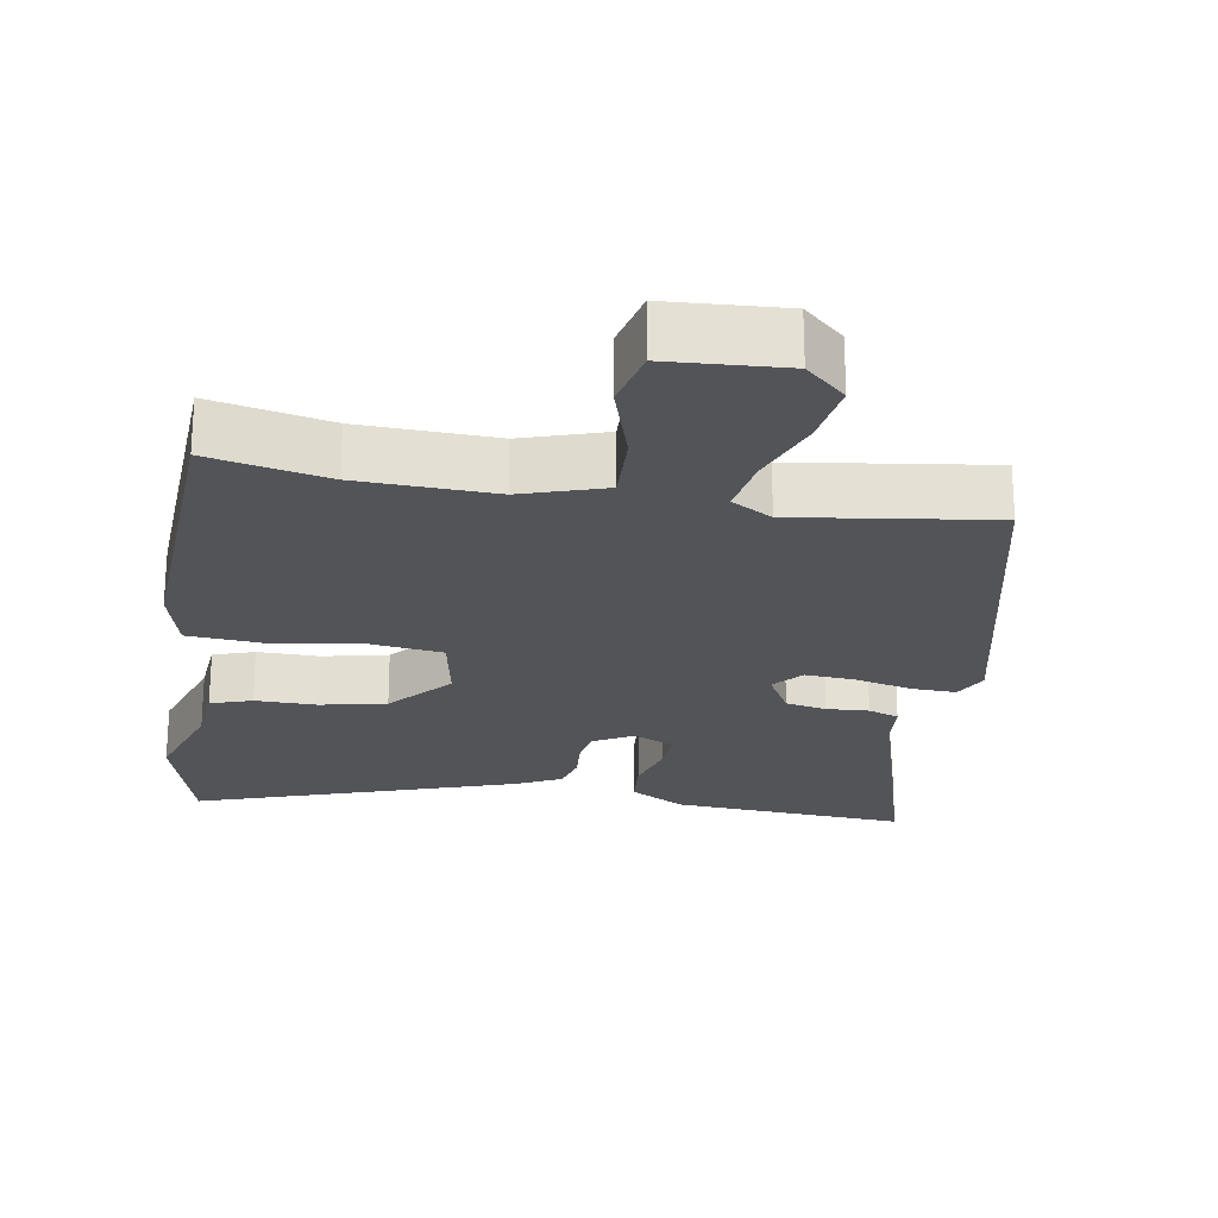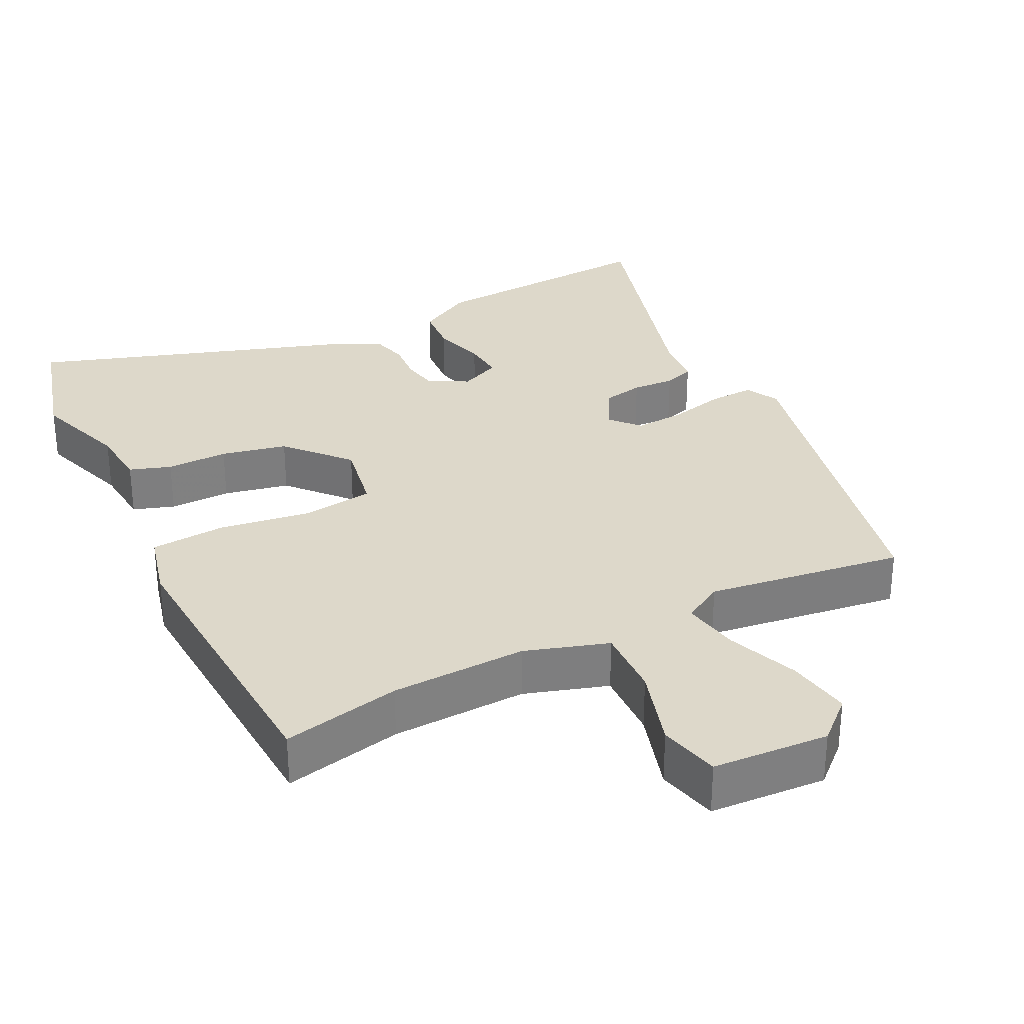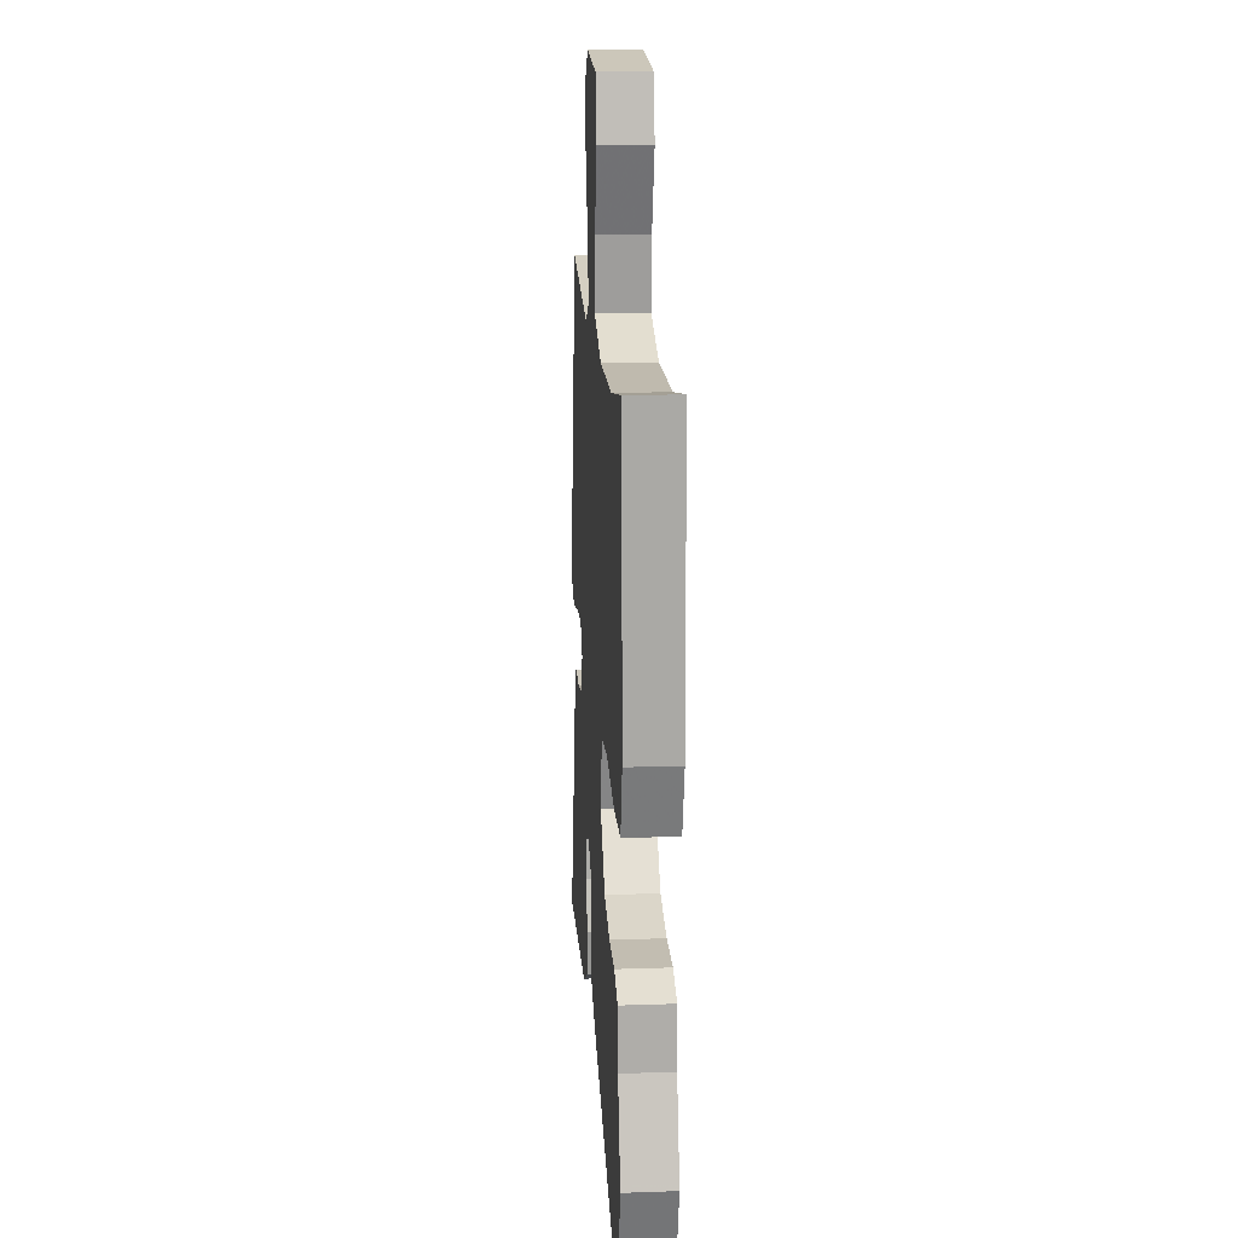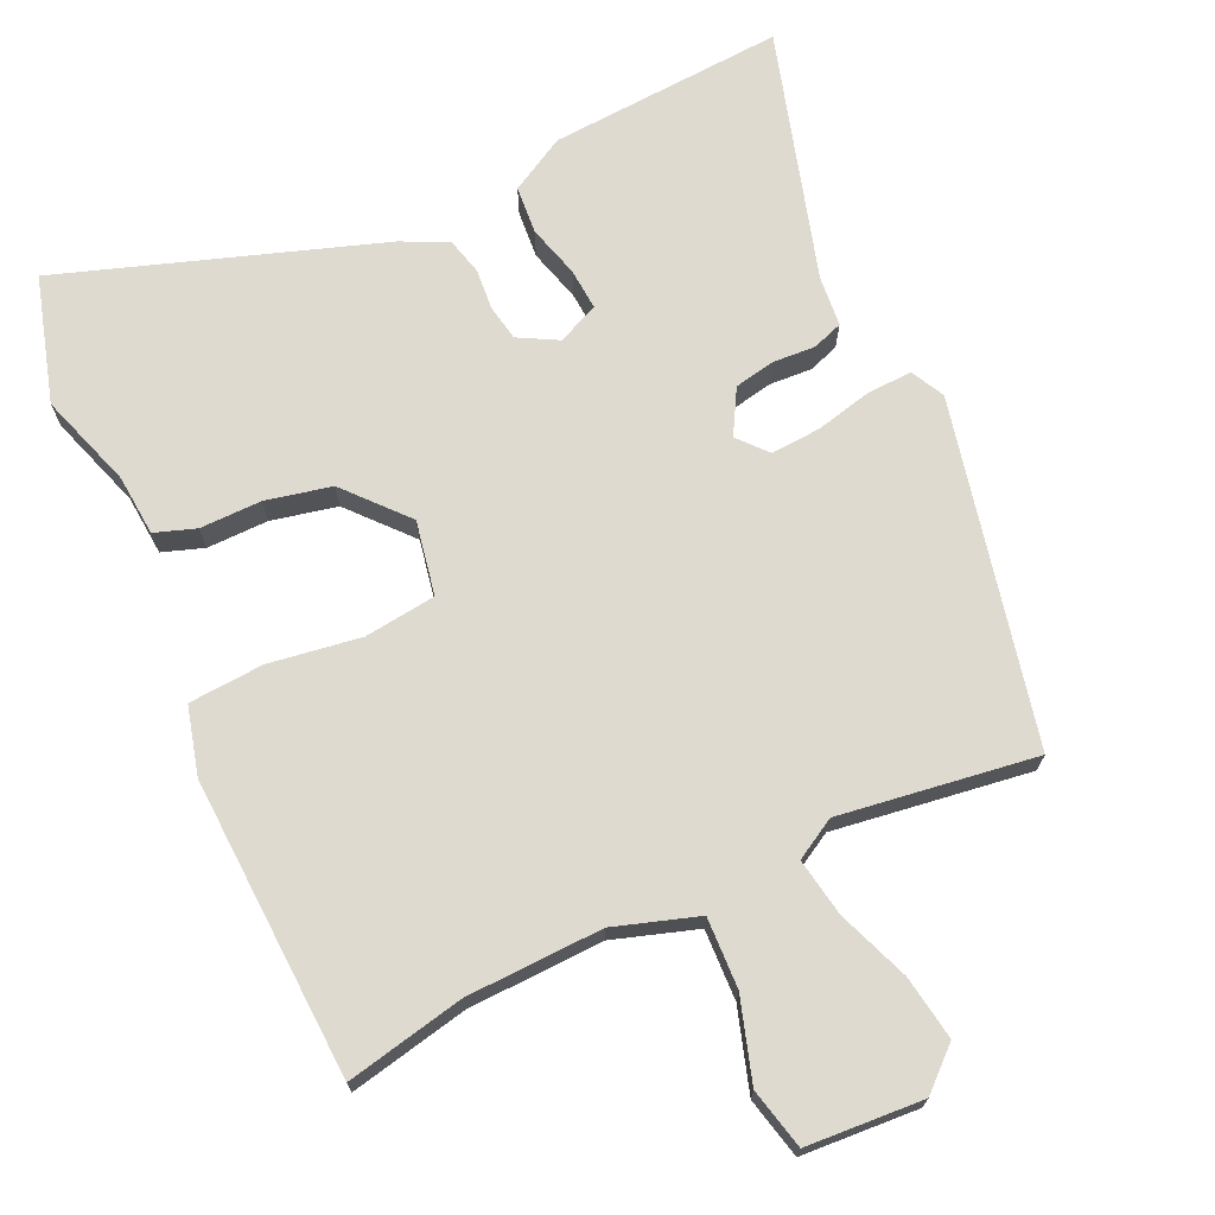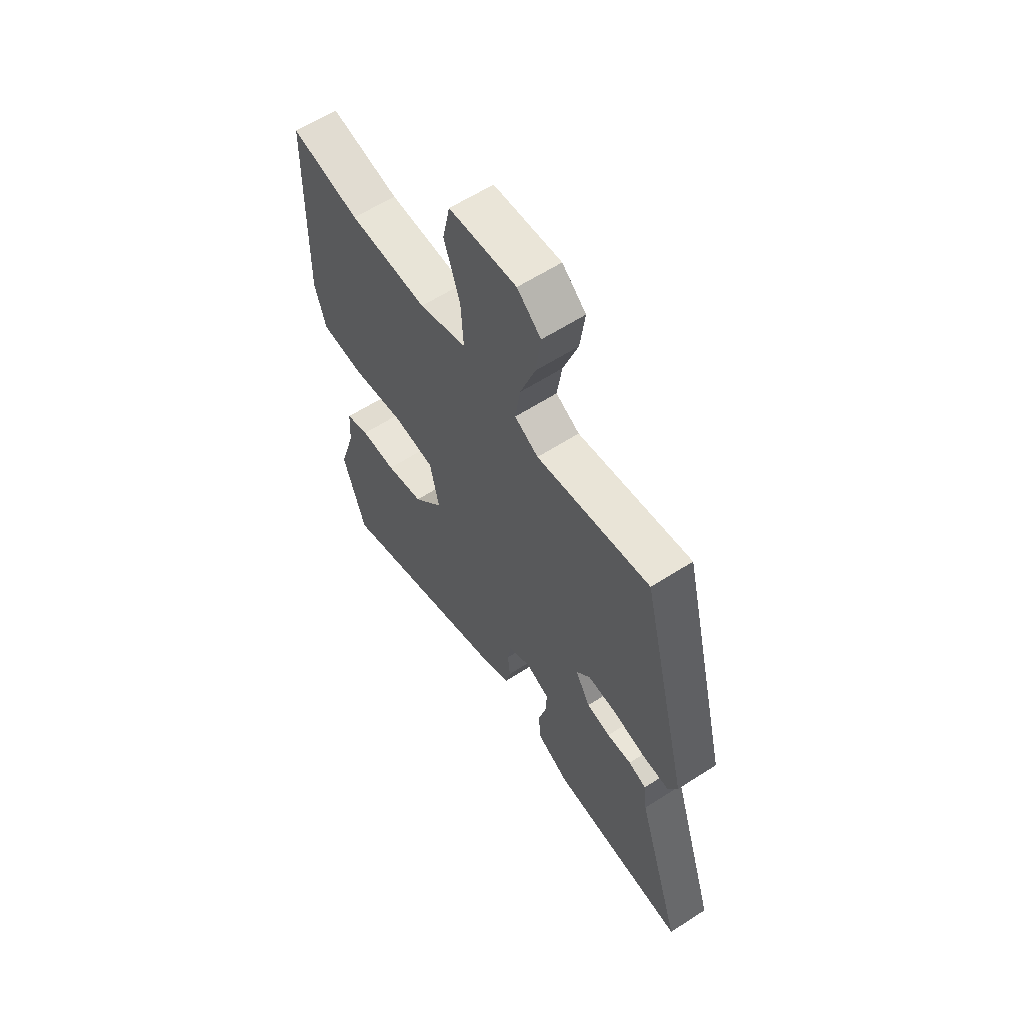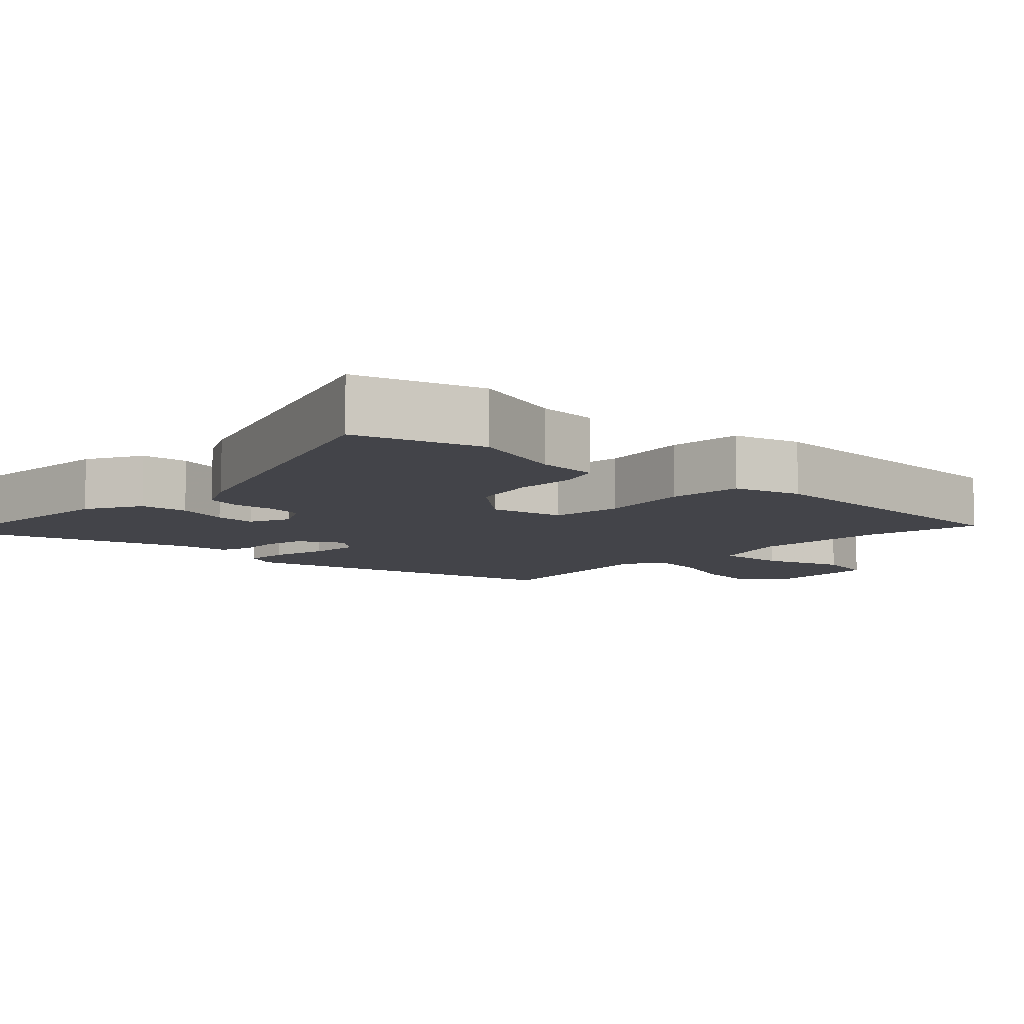
<metadata>
{"format":"obj","ext":"obj","renderer":"f3d","projection":"perspective","resolution":1024,"background":"white","views":[{"elev":-23.4,"azim":-10.9,"up":"+Y"},{"elev":31.0,"azim":-28.2,"up":"+Y"},{"elev":16.3,"azim":-94.0,"up":"+Z"},{"elev":70.6,"azim":-26.1,"up":"+Y"},{"elev":61.0,"azim":56.7,"up":"+Z"},{"elev":-8.4,"azim":-134.4,"up":"+Y"}]}
</metadata>
<code>
v 0.4 0.07 0.516
v 0.517 0.07 0.04
v 0.494 0.07 -0.007
v 0.431 0.07 -0.006
v 0.352 0.07 0.011
v 0.282 0.07 0.014
v 0.248 0.07 -0.027
v 0.284 0.07 -0.088
v 0.341 0.07 -0.098
v 0.4 0.07 -0.093
v 0.443 0.07 -0.107
v 0.451 0.07 -0.177
v 0.56 0.07 -0.523
v 0.232 0.07 -0.509
v 0.154 0.07 -0.468
v 0.147 0.07 -0.401
v 0.166 0.07 -0.327
v 0.169 0.07 -0.269
v 0.111 0.07 -0.245
v 0.057 0.07 -0.276
v 0.049 0.07 -0.326
v 0.055 0.07 -0.383
v 0.043 0.07 -0.434
v -0.02 0.07 -0.467
v -0.46 0.07 -0.627
v -0.515 0.07 -0.452
v -0.474 0.07 -0.318
v -0.469 0.07 -0.233
v -0.412 0.07 -0.212
v -0.326 0.07 -0.211
v -0.235 0.07 -0.189
v -0.162 0.07 -0.102
v -0.184 0.07 0.001
v -0.284 0.07 0.011
v -0.412 0.07 -0.011
v -0.516 0.07 -0.006
v -0.543 0.07 0.088
v -0.533 0.07 0.506
v -0.367 0.07 0.475
v -0.178 0.07 0.473
v -0.063 0.07 0.513
v -0.069 0.07 0.611
v -0.107 0.07 0.724
v -0.089 0.07 0.809
v 0.073 0.07 0.823
v 0.13 0.07 0.774
v 0.118 0.07 0.684
v 0.082 0.07 0.583
v 0.07 0.07 0.502
v 0.127 0.07 0.471
v 0.4 0 0.516
v 0.517 0 0.04
v 0.494 0 -0.007
v 0.431 0 -0.006
v 0.352 0 0.011
v 0.282 0 0.014
v 0.248 0 -0.027
v 0.284 0 -0.088
v 0.341 0 -0.098
v 0.4 0 -0.093
v 0.443 0 -0.107
v 0.451 0 -0.177
v 0.56 0 -0.523
v 0.232 0 -0.509
v 0.154 0 -0.468
v 0.147 0 -0.401
v 0.166 0 -0.327
v 0.169 0 -0.269
v 0.111 0 -0.245
v 0.057 0 -0.276
v 0.049 0 -0.326
v 0.055 0 -0.383
v 0.043 0 -0.434
v -0.02 0 -0.467
v -0.46 0 -0.627
v -0.515 0 -0.452
v -0.474 0 -0.318
v -0.469 0 -0.233
v -0.412 0 -0.212
v -0.326 0 -0.211
v -0.235 0 -0.189
v -0.162 0 -0.102
v -0.184 0 0.001
v -0.284 0 0.011
v -0.412 0 -0.011
v -0.516 0 -0.006
v -0.543 0 0.088
v -0.533 0 0.506
v -0.367 0 0.475
v -0.178 0 0.473
v -0.063 0 0.513
v -0.069 0 0.611
v -0.107 0 0.724
v -0.089 0 0.809
v 0.073 0 0.823
v 0.13 0 0.774
v 0.118 0 0.684
v 0.082 0 0.583
v 0.07 0 0.502
v 0.127 0 0.471
f 45 46 47 48
f 45 48 49
f 42 43 44 45
f 41 42 45 49
f 40 41 49 50
f 36 37 38 39
f 34 35 36 39
f 33 34 39 40
f 32 33 40 50
f 27 28 29 30
f 27 30 31
f 26 27 31
f 25 26 31
f 24 25 31 32
f 21 22 23 24
f 20 21 24 32
f 14 15 16 17
f 12 13 14 17
f 12 17 18
f 9 10 11 12
f 8 9 12 18
f 7 8 18 19
f 2 3 4 5
f 2 5 6
f 1 2 6
f 50 1 6 7
f 20 32 50
f 7 19 20 50
f 98 97 96 95
f 99 98 95
f 95 94 93 92
f 99 95 92 91
f 100 99 91 90
f 89 88 87 86
f 89 86 85 84
f 90 89 84 83
f 100 90 83 82
f 80 79 78 77
f 81 80 77
f 81 77 76
f 81 76 75
f 82 81 75 74
f 74 73 72 71
f 82 74 71 70
f 67 66 65 64
f 67 64 63 62
f 68 67 62
f 62 61 60 59
f 68 62 59 58
f 69 68 58 57
f 55 54 53 52
f 56 55 52
f 56 52 51
f 57 56 51 100
f 100 82 70
f 100 70 69 57
f 1 51 52 2
f 2 52 53 3
f 3 53 54 4
f 4 54 55 5
f 5 55 56 6
f 6 56 57 7
f 7 57 58 8
f 8 58 59 9
f 9 59 60 10
f 10 60 61 11
f 11 61 62 12
f 12 62 63 13
f 13 63 64 14
f 14 64 65 15
f 15 65 66 16
f 16 66 67 17
f 17 67 68 18
f 18 68 69 19
f 19 69 70 20
f 20 70 71 21
f 21 71 72 22
f 22 72 73 23
f 23 73 74 24
f 24 74 75 25
f 25 75 76 26
f 26 76 77 27
f 27 77 78 28
f 28 78 79 29
f 29 79 80 30
f 30 80 81 31
f 31 81 82 32
f 32 82 83 33
f 33 83 84 34
f 34 84 85 35
f 35 85 86 36
f 36 86 87 37
f 37 87 88 38
f 38 88 89 39
f 39 89 90 40
f 40 90 91 41
f 41 91 92 42
f 42 92 93 43
f 43 93 94 44
f 44 94 95 45
f 45 95 96 46
f 46 96 97 47
f 47 97 98 48
f 48 98 99 49
f 49 99 100 50
f 50 100 51 1

</code>
